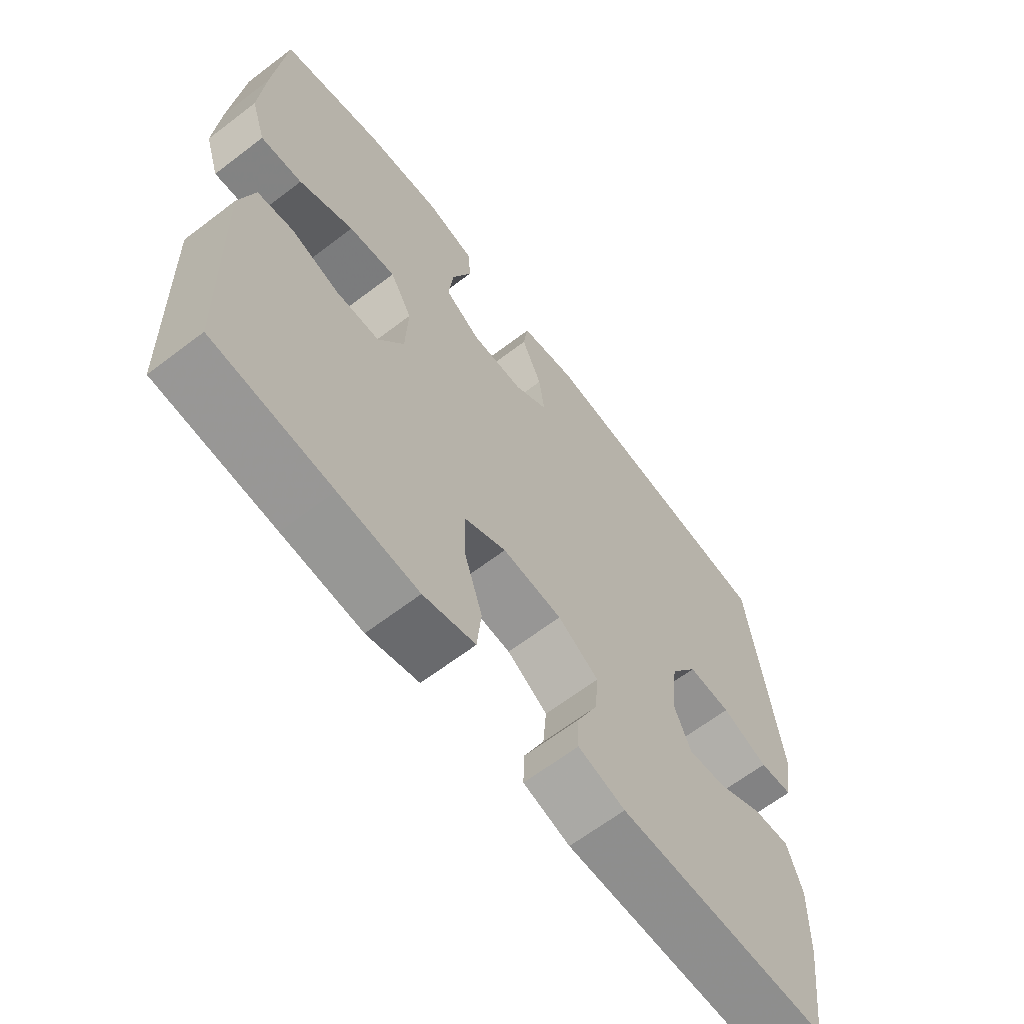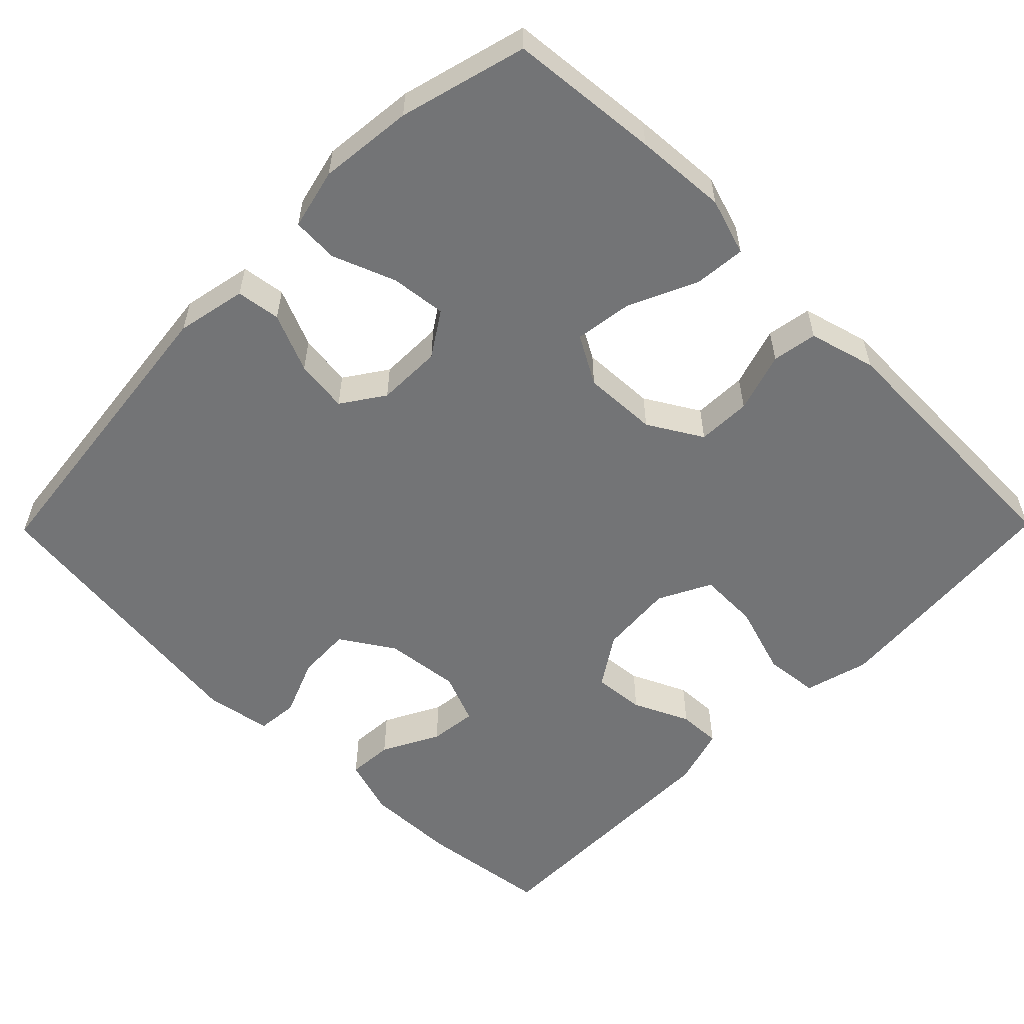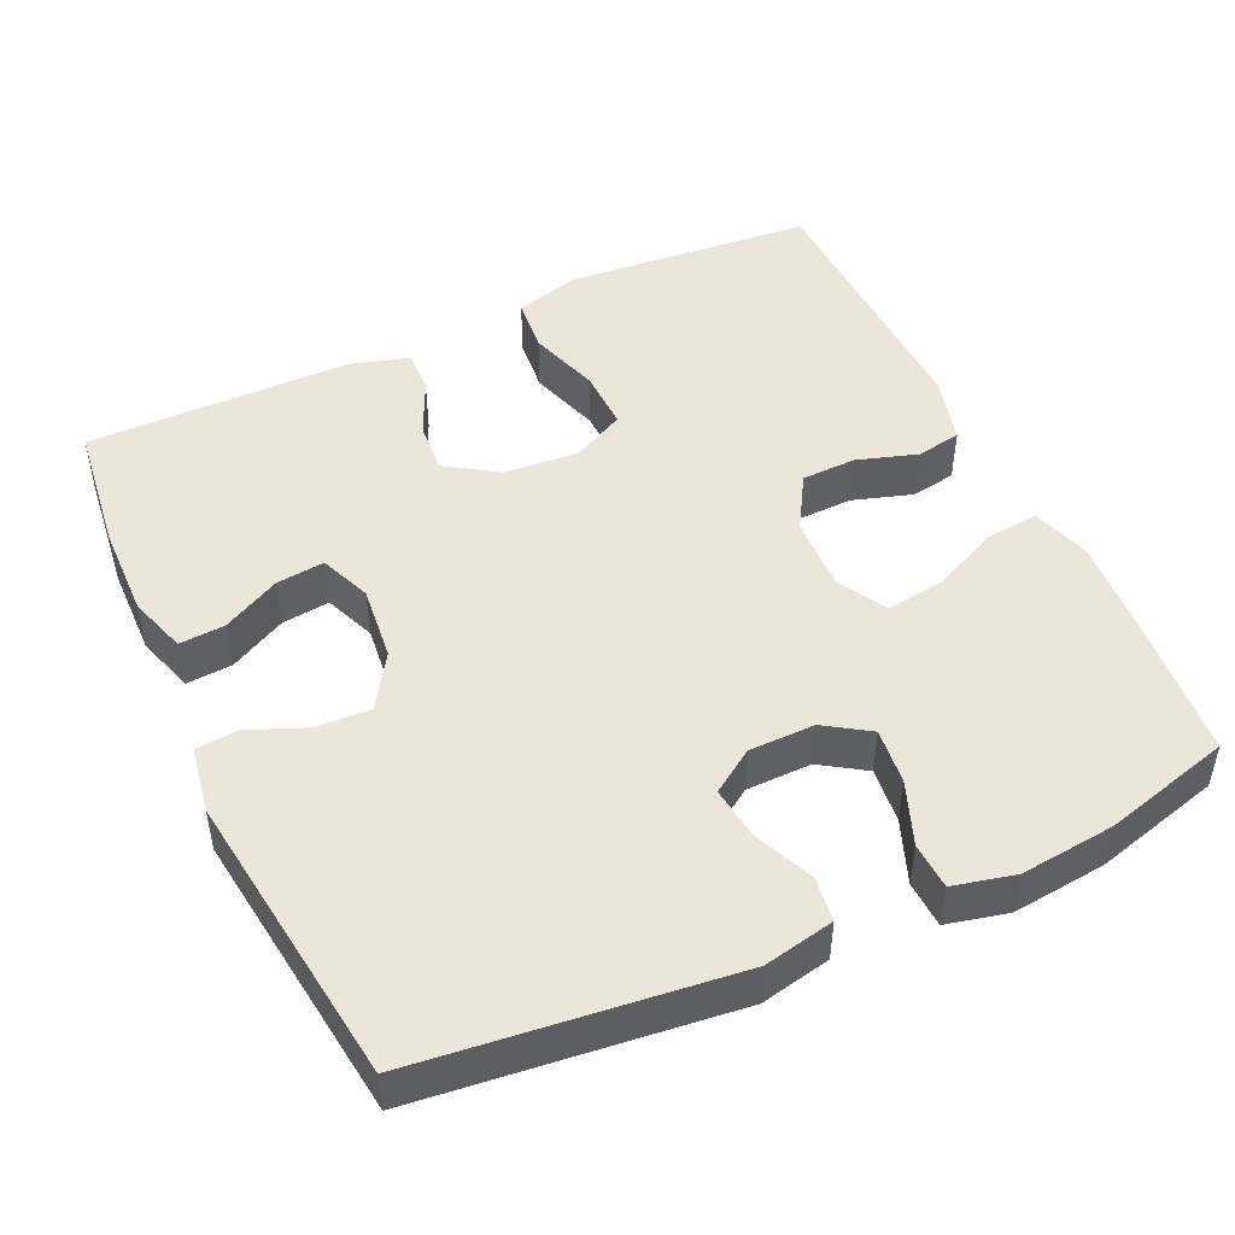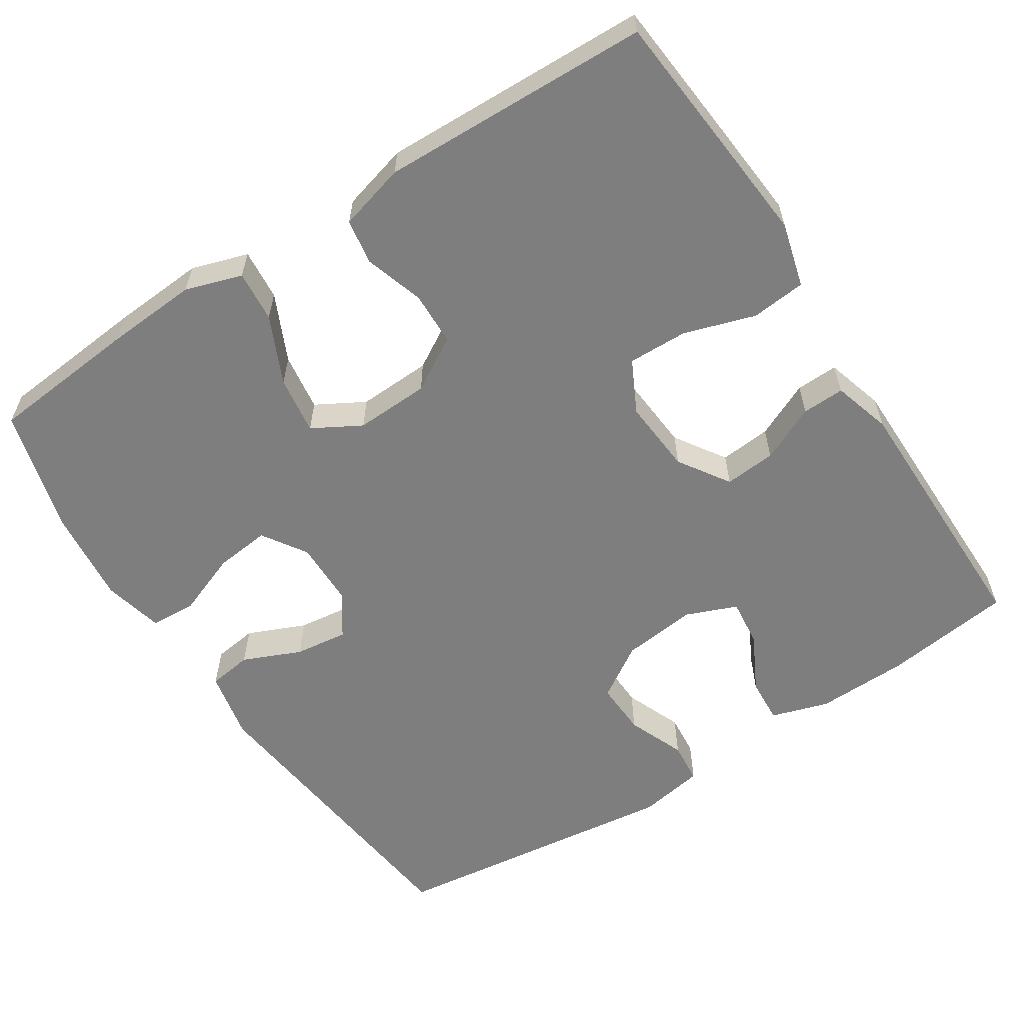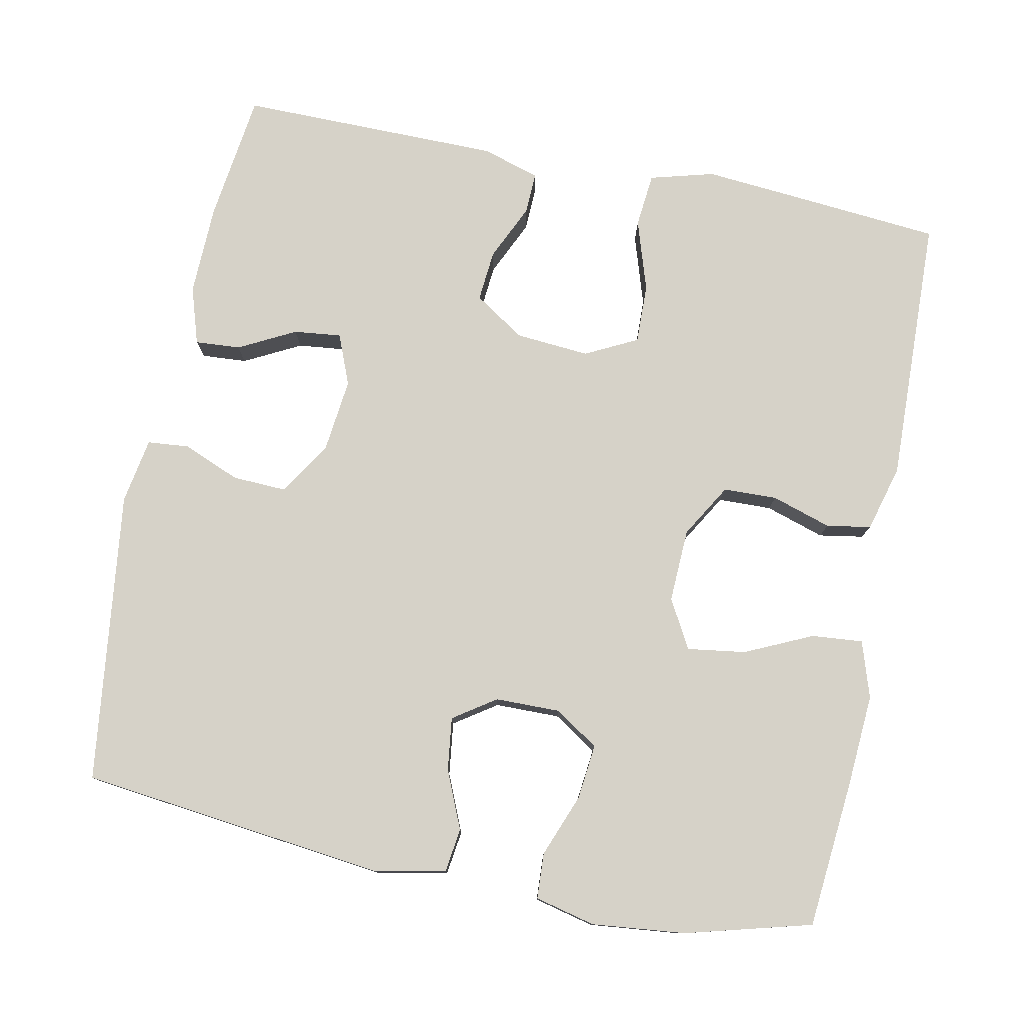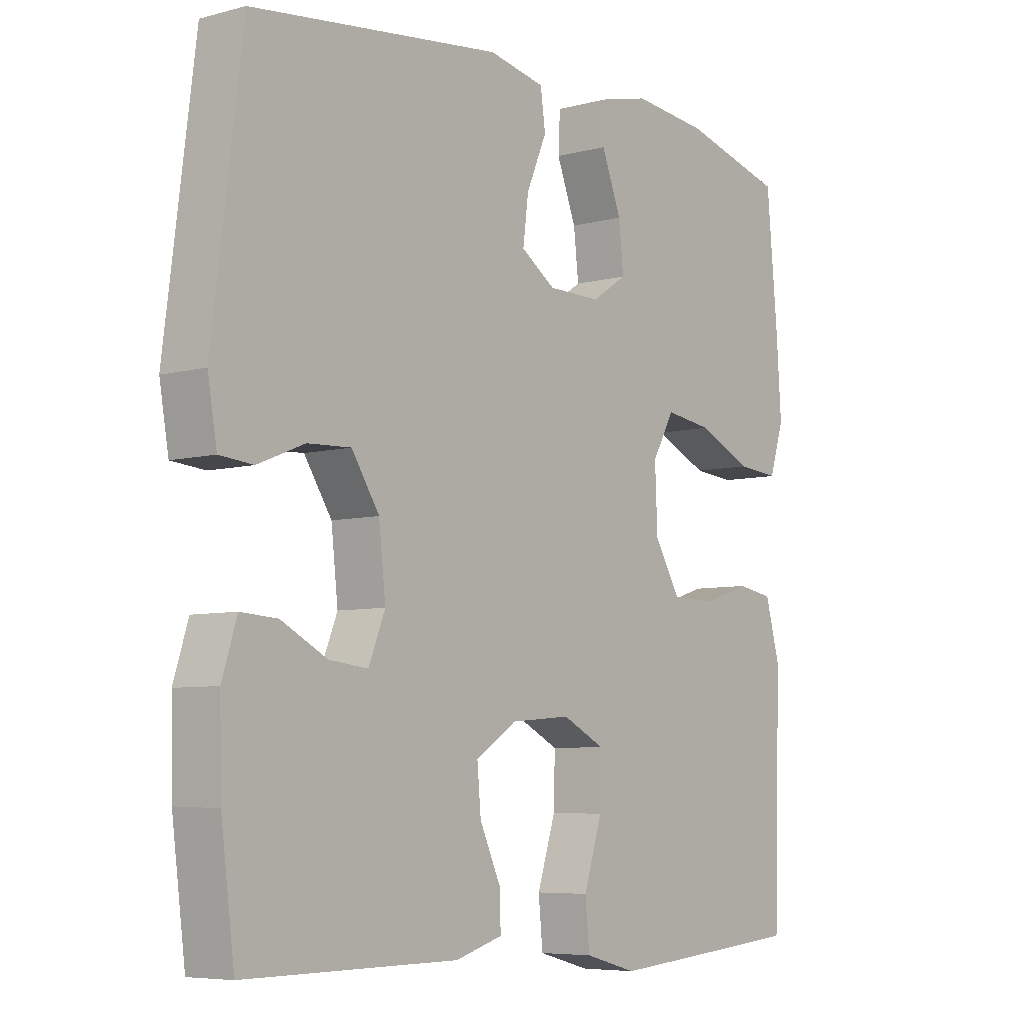
<metadata>
{"format":"obj","ext":"obj","renderer":"f3d","projection":"perspective","resolution":1024,"background":"white","views":[{"elev":-64.7,"azim":127.5,"up":"+Z"},{"elev":-56.1,"azim":45.4,"up":"+Y"},{"elev":47.8,"azim":-24.9,"up":"+Y"},{"elev":-59.5,"azim":122.9,"up":"+Y"},{"elev":78.2,"azim":11.4,"up":"+Y"},{"elev":-6.4,"azim":-51.5,"up":"+Z"}]}
</metadata>
<code>
v 0.5 0.07 -0.5
v 0.306 0.07 -0.517
v 0.176 0.07 -0.528
v 0.091 0.07 -0.505
v 0.084 0.07 -0.433
v 0.114 0.07 -0.339
v 0.116 0.07 -0.26
v 0.047 0.07 -0.225
v -0.051 0.07 -0.233
v -0.118 0.07 -0.277
v -0.112 0.07 -0.345
v -0.078 0.07 -0.419
v -0.076 0.07 -0.475
v -0.153 0.07 -0.498
v -0.5 0.07 -0.5
v -0.522 0.07 -0.329
v -0.525 0.07 -0.208
v -0.501 0.07 -0.132
v -0.441 0.07 -0.136
v -0.366 0.07 -0.175
v -0.303 0.07 -0.182
v -0.276 0.07 -0.115
v -0.287 0.07 -0.016
v -0.332 0.07 0.054
v -0.403 0.07 0.051
v -0.479 0.07 0.02
v -0.534 0.07 0.025
v -0.549 0.07 0.112
v -0.5 0.07 0.5
v -0.092 0.07 0.547
v 0 0.07 0.528
v 0.008 0.07 0.47
v -0.025 0.07 0.393
v -0.034 0.07 0.323
v 0.022 0.07 0.285
v 0.108 0.07 0.284
v 0.166 0.07 0.322
v 0.158 0.07 0.395
v 0.126 0.07 0.478
v 0.129 0.07 0.539
v 0.209 0.07 0.558
v 0.333 0.07 0.545
v 0.5 0.07 0.5
v 0.518 0.07 0.302
v 0.526 0.07 0.181
v 0.502 0.07 0.106
v 0.434 0.07 0.112
v 0.345 0.07 0.153
v 0.268 0.07 0.164
v 0.232 0.07 0.1
v 0.236 0.07 0.002
v 0.278 0.07 -0.069
v 0.349 0.07 -0.071
v 0.428 0.07 -0.046
v 0.487 0.07 -0.056
v 0.511 0.07 -0.144
v 0.5 0 -0.5
v 0.306 0 -0.517
v 0.176 0 -0.528
v 0.091 0 -0.505
v 0.084 0 -0.433
v 0.114 0 -0.339
v 0.116 0 -0.26
v 0.047 0 -0.225
v -0.051 0 -0.233
v -0.118 0 -0.277
v -0.112 0 -0.345
v -0.078 0 -0.419
v -0.076 0 -0.475
v -0.153 0 -0.498
v -0.5 0 -0.5
v -0.522 0 -0.329
v -0.525 0 -0.208
v -0.501 0 -0.132
v -0.441 0 -0.136
v -0.366 0 -0.175
v -0.303 0 -0.182
v -0.276 0 -0.115
v -0.287 0 -0.016
v -0.332 0 0.054
v -0.403 0 0.051
v -0.479 0 0.02
v -0.534 0 0.025
v -0.549 0 0.112
v -0.5 0 0.5
v -0.092 0 0.547
v 0 0 0.528
v 0.008 0 0.47
v -0.025 0 0.393
v -0.034 0 0.323
v 0.022 0 0.285
v 0.108 0 0.284
v 0.166 0 0.322
v 0.158 0 0.395
v 0.126 0 0.478
v 0.129 0 0.539
v 0.209 0 0.558
v 0.333 0 0.545
v 0.5 0 0.5
v 0.518 0 0.302
v 0.526 0 0.181
v 0.502 0 0.106
v 0.434 0 0.112
v 0.345 0 0.153
v 0.268 0 0.164
v 0.232 0 0.1
v 0.236 0 0.002
v 0.278 0 -0.069
v 0.349 0 -0.071
v 0.428 0 -0.046
v 0.487 0 -0.056
v 0.511 0 -0.144
f 4 5 6
f 3 4 6
f 2 3 6
f 1 2 6
f 56 1 6
f 55 56 6
f 54 55 6
f 53 54 6
f 52 53 6 7
f 51 52 7 8
f 50 51 8 9
f 49 50 9 10
f 46 47 48
f 45 46 48
f 44 45 48
f 43 44 48
f 42 43 48
f 41 42 48
f 40 41 48
f 39 40 48
f 38 39 48
f 37 38 48 49
f 36 37 49 10
f 31 32 33
f 30 31 33
f 29 30 33
f 28 29 33
f 27 28 33
f 26 27 33
f 25 26 33
f 24 25 33 34
f 23 24 34 35
f 18 19 20
f 17 18 20
f 16 17 20
f 15 16 20
f 14 15 20
f 13 14 20
f 12 13 20
f 11 12 20
f 10 11 20 21
f 35 36 10
f 23 35 10
f 22 23 10
f 10 21 22
f 62 61 60
f 62 60 59
f 62 59 58
f 62 58 57
f 62 57 112
f 62 112 111
f 62 111 110
f 62 110 109
f 63 62 109 108
f 64 63 108 107
f 65 64 107 106
f 66 65 106 105
f 104 103 102
f 104 102 101
f 104 101 100
f 104 100 99
f 104 99 98
f 104 98 97
f 104 97 96
f 104 96 95
f 104 95 94
f 105 104 94 93
f 66 105 93 92
f 89 88 87
f 89 87 86
f 89 86 85
f 89 85 84
f 89 84 83
f 89 83 82
f 89 82 81
f 90 89 81 80
f 91 90 80 79
f 76 75 74
f 76 74 73
f 76 73 72
f 76 72 71
f 76 71 70
f 76 70 69
f 76 69 68
f 76 68 67
f 77 76 67 66
f 66 92 91
f 66 91 79
f 66 79 78
f 78 77 66
f 1 57 58 2
f 2 58 59 3
f 3 59 60 4
f 4 60 61 5
f 5 61 62 6
f 6 62 63 7
f 7 63 64 8
f 8 64 65 9
f 9 65 66 10
f 10 66 67 11
f 11 67 68 12
f 12 68 69 13
f 13 69 70 14
f 14 70 71 15
f 15 71 72 16
f 16 72 73 17
f 17 73 74 18
f 18 74 75 19
f 19 75 76 20
f 20 76 77 21
f 21 77 78 22
f 22 78 79 23
f 23 79 80 24
f 24 80 81 25
f 25 81 82 26
f 26 82 83 27
f 27 83 84 28
f 28 84 85 29
f 29 85 86 30
f 30 86 87 31
f 31 87 88 32
f 32 88 89 33
f 33 89 90 34
f 34 90 91 35
f 35 91 92 36
f 36 92 93 37
f 37 93 94 38
f 38 94 95 39
f 39 95 96 40
f 40 96 97 41
f 41 97 98 42
f 42 98 99 43
f 43 99 100 44
f 44 100 101 45
f 45 101 102 46
f 46 102 103 47
f 47 103 104 48
f 48 104 105 49
f 49 105 106 50
f 50 106 107 51
f 51 107 108 52
f 52 108 109 53
f 53 109 110 54
f 54 110 111 55
f 55 111 112 56
f 56 112 57 1

</code>
